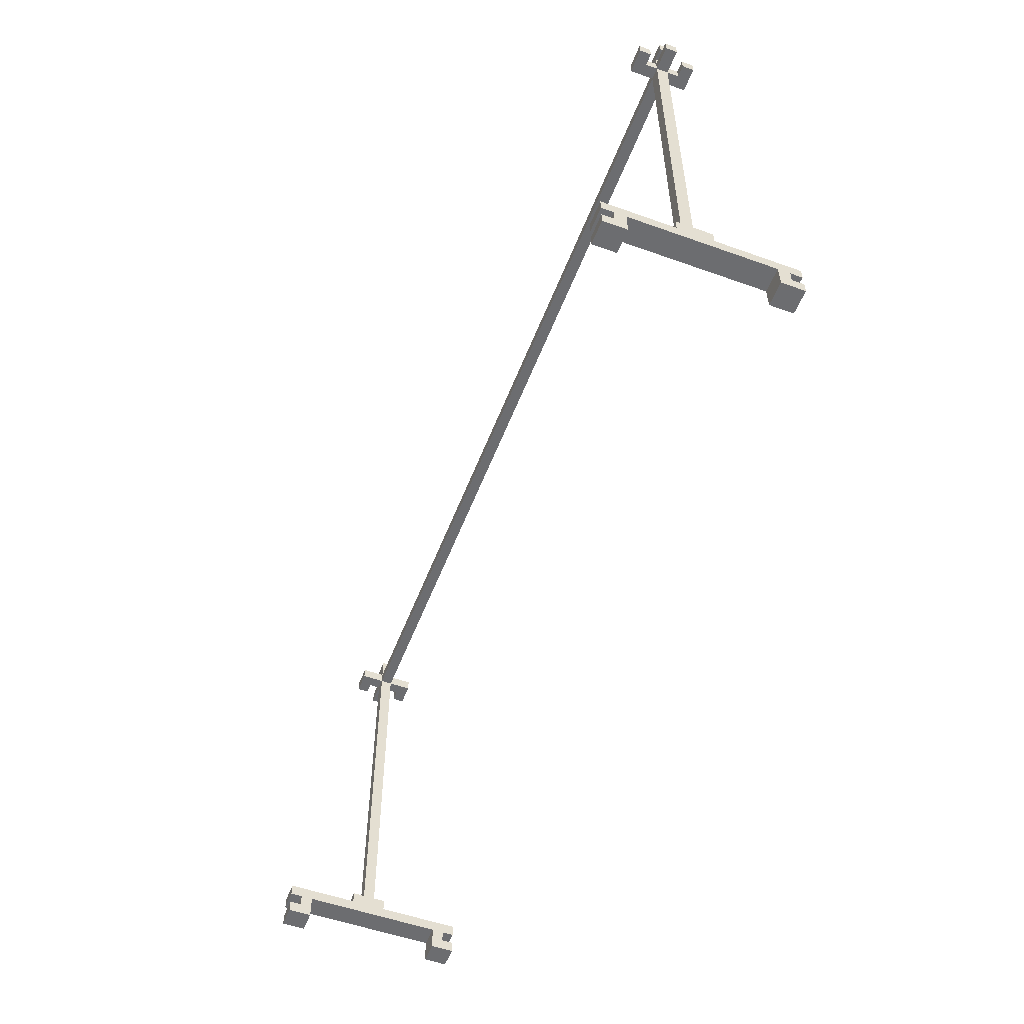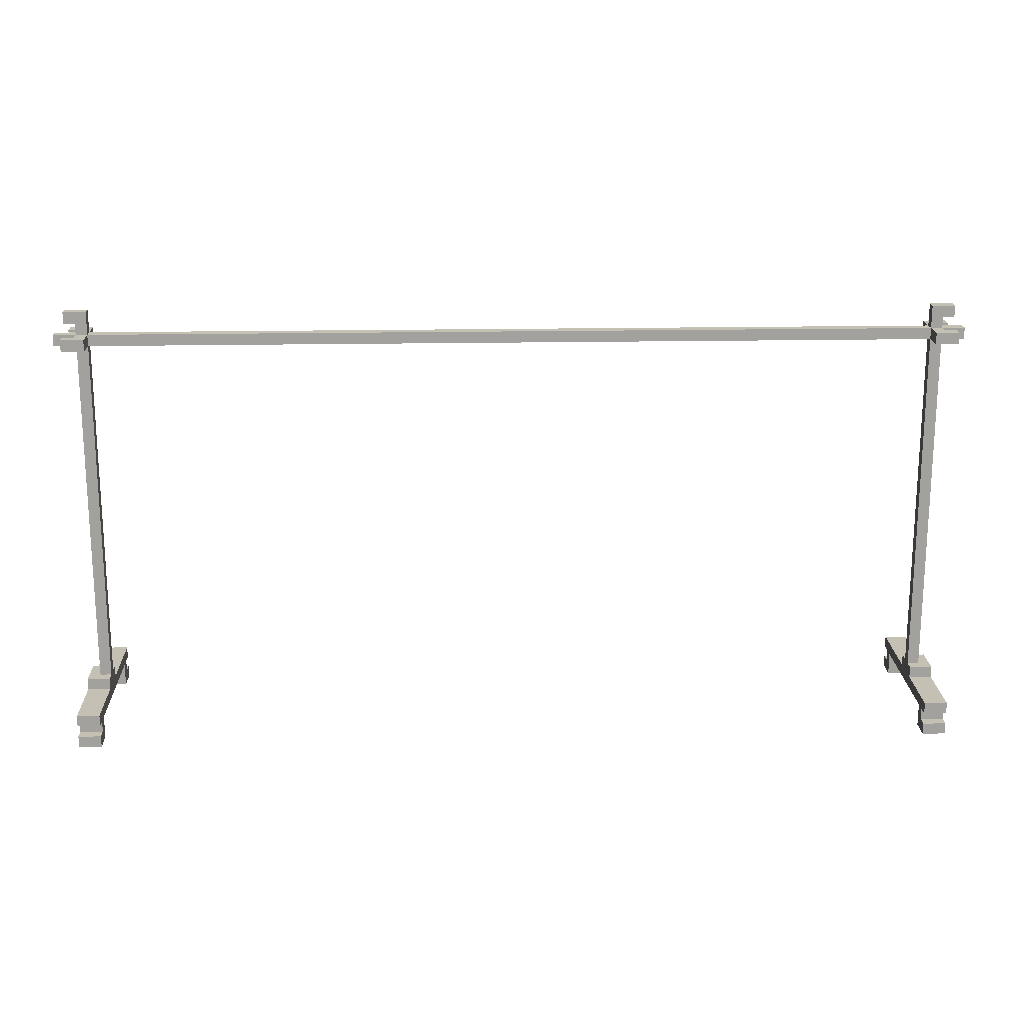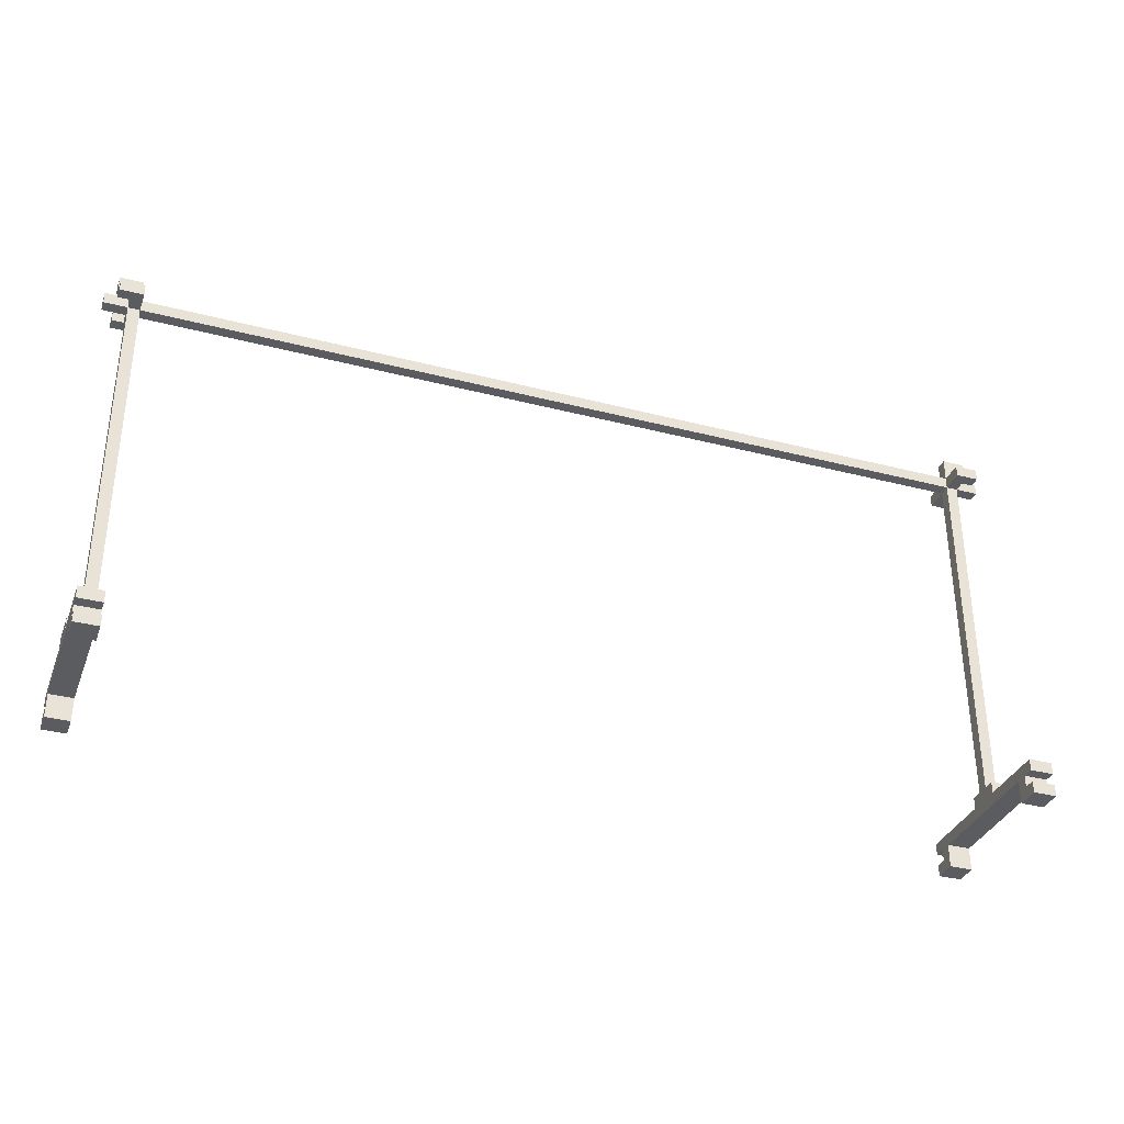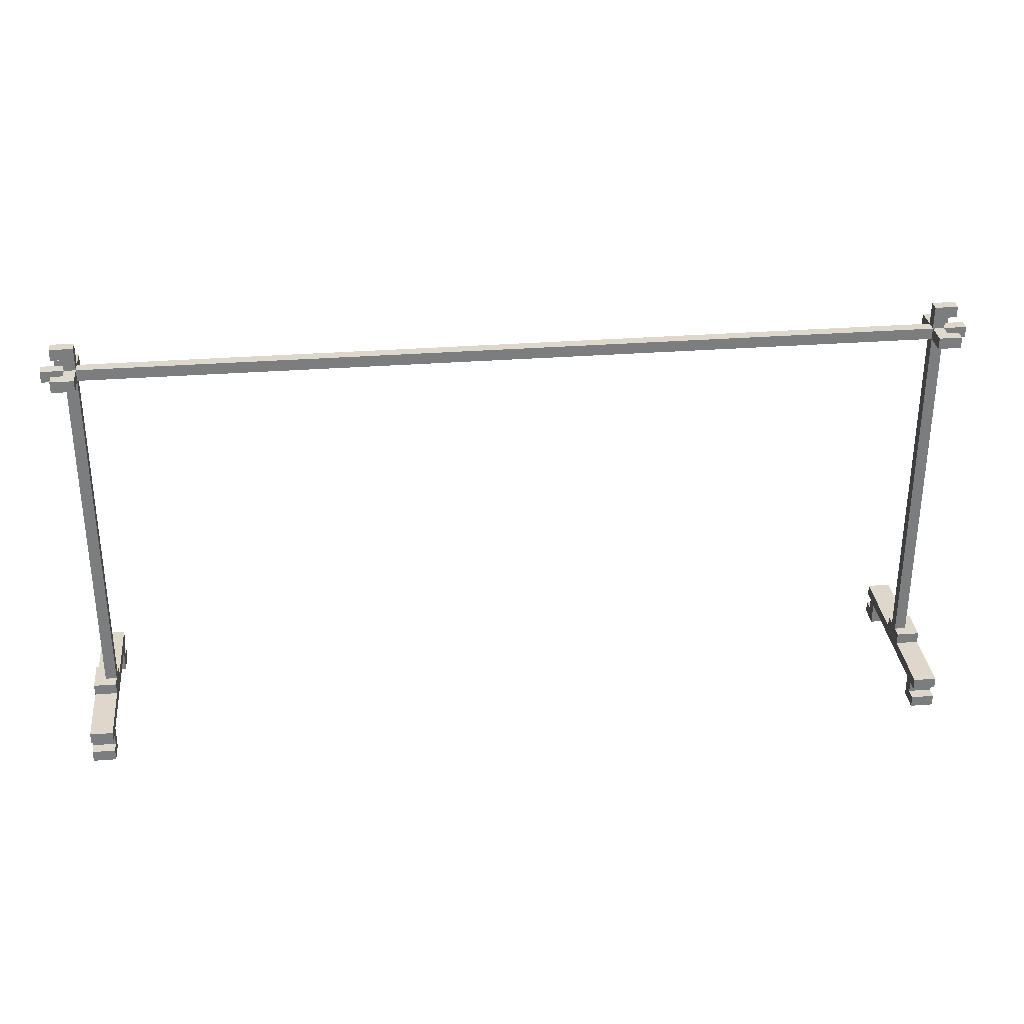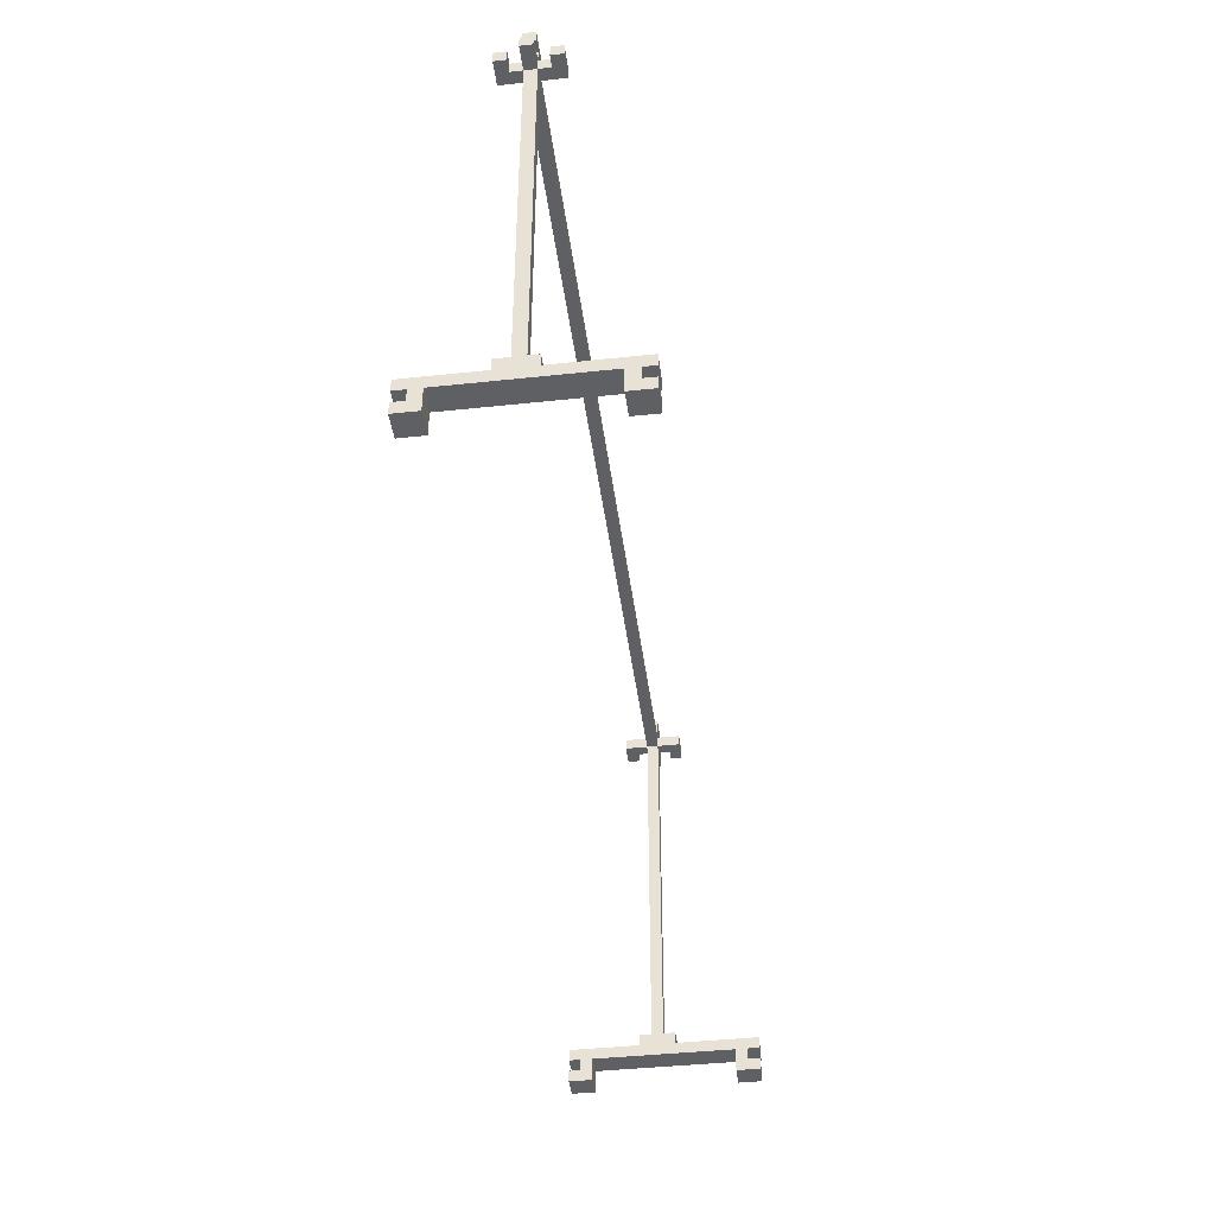
<metadata>
{"format":"obj","ext":"obj","renderer":"f3d","projection":"perspective","resolution":1024,"background":"white","views":[{"elev":-54.0,"azim":-110.8,"up":"+Y"},{"elev":18.3,"azim":177.9,"up":"+Y"},{"elev":-34.4,"azim":160.7,"up":"+Y"},{"elev":31.4,"azim":173.8,"up":"+Y"},{"elev":-42.4,"azim":-82.7,"up":"+Y"}]}
</metadata>
<code>
g wieszak
v -40 35 -0
v -40 35 -1
v -40 36 -0
v -40 36 -1
v -39 0 8
v -39 0 6
v -39 0 -6
v -39 0 -8
v -39 1 8
v -39 1 7
v -39 1 -7
v -39 1 -8
v -39 2 8
v -39 2 7
v -39 2 6
v -39 2 -6
v -39 2 -7
v -39 2 -8
v -39 3 8
v -39 3 1
v -39 3 -2
v -39 3 -8
v -39 4 1
v -39 4 -2
v -39 35 2
v -39 35 1
v -39 35 -2
v -39 35 -3
v -39 36 2
v -39 36 1
v -39 36 -2
v -39 36 -3
v -39 37 -0
v -39 37 -1
v -39 38 -0
v -39 38 -1
v -38 4 -0
v -38 4 -1
v -38 35 1
v -38 35 -0
v -38 35 -1
v -38 35 -2
v -38 36 1
v -38 36 -0
v -38 36 -1
v -38 36 -2
v -38 37 -0
v -38 37 -1
v 37 0 8
v 37 0 6
v 37 0 -6
v 37 0 -8
v 37 1 8
v 37 1 7
v 37 1 -7
v 37 1 -8
v 37 2 8
v 37 2 7
v 37 2 6
v 37 2 -6
v 37 2 -7
v 37 2 -8
v 37 3 8
v 37 3 1
v 37 3 -2
v 37 3 -8
v 37 4 1
v 37 4 -0
v 37 4 -1
v 37 4 -2
v 37 35 2
v 37 35 -0
v 37 35 -1
v 37 35 -3
v 37 36 2
v 37 36 -0
v 37 36 -1
v 37 36 -3
v 37 38 -0
v 37 38 -1
v -37 0 8
v -37 0 6
v -37 0 -6
v -37 0 -8
v -37 1 8
v -37 1 7
v -37 1 -7
v -37 1 -8
v -37 2 8
v -37 2 7
v -37 2 6
v -37 2 -6
v -37 2 -7
v -37 2 -8
v -37 3 8
v -37 3 1
v -37 3 -2
v -37 3 -8
v -37 4 1
v -37 4 -0
v -37 4 -1
v -37 4 -2
v -37 35 2
v -37 35 -0
v -37 35 -1
v -37 35 -3
v -37 36 2
v -37 36 -0
v -37 36 -1
v -37 36 -3
v -37 38 -0
v -37 38 -1
v 38 4 -0
v 38 4 -1
v 38 35 1
v 38 35 -0
v 38 35 -1
v 38 35 -2
v 38 36 1
v 38 36 -0
v 38 36 -1
v 38 36 -2
v 38 37 -0
v 38 37 -1
v 39 0 8
v 39 0 6
v 39 0 -6
v 39 0 -8
v 39 1 8
v 39 1 7
v 39 1 -7
v 39 1 -8
v 39 2 8
v 39 2 7
v 39 2 6
v 39 2 -6
v 39 2 -7
v 39 2 -8
v 39 3 8
v 39 3 1
v 39 3 -2
v 39 3 -8
v 39 4 1
v 39 4 -2
v 39 35 2
v 39 35 1
v 39 35 -2
v 39 35 -3
v 39 36 2
v 39 36 1
v 39 36 -2
v 39 36 -3
v 39 37 -0
v 39 37 -1
v 39 38 -0
v 39 38 -1
v 40 35 -0
v 40 35 -1
v 40 36 -0
v 40 36 -1
v -39 0 8
v -39 1 8
v -39 2 8
v -39 3 8
v -37 0 8
v -37 1 8
v -37 2 8
v -37 3 8
v 37 0 8
v 37 1 8
v 37 2 8
v 37 3 8
v 39 0 8
v 39 1 8
v 39 2 8
v 39 3 8
v -39 1 7
v -39 2 7
v -37 1 7
v -37 2 7
v 37 1 7
v 37 2 7
v 39 1 7
v 39 2 7
v -39 35 2
v -39 36 2
v -37 35 2
v -37 36 2
v 37 35 2
v 37 36 2
v 39 35 2
v 39 36 2
v -39 3 1
v -39 4 1
v -37 3 1
v -37 4 1
v 37 3 1
v 37 4 1
v 39 3 1
v 39 4 1
v -40 35 -0
v -40 36 -0
v -39 37 -0
v -39 38 -0
v -38 4 -0
v -38 35 -0
v -38 36 -0
v -38 37 -0
v -37 4 -0
v -37 35 -0
v -37 36 -0
v -37 38 -0
v 37 4 -0
v 37 35 -0
v 37 36 -0
v 37 38 -0
v 38 4 -0
v 38 35 -0
v 38 36 -0
v 38 37 -0
v 39 37 -0
v 39 38 -0
v 40 35 -0
v 40 36 -0
v -39 35 -2
v -39 36 -2
v -38 35 -2
v -38 36 -2
v 38 35 -2
v 38 36 -2
v 39 35 -2
v 39 36 -2
v -39 0 -6
v -39 2 -6
v -37 0 -6
v -37 2 -6
v 37 0 -6
v 37 2 -6
v 39 0 -6
v 39 2 -6
v -39 0 6
v -39 2 6
v -37 0 6
v -37 2 6
v 37 0 6
v 37 2 6
v 39 0 6
v 39 2 6
v -39 35 1
v -39 36 1
v -38 35 1
v -38 36 1
v 38 35 1
v 38 36 1
v 39 35 1
v 39 36 1
v -40 35 -1
v -40 36 -1
v -39 37 -1
v -39 38 -1
v -38 4 -1
v -38 35 -1
v -38 36 -1
v -38 37 -1
v -37 4 -1
v -37 35 -1
v -37 36 -1
v -37 38 -1
v 37 4 -1
v 37 35 -1
v 37 36 -1
v 37 38 -1
v 38 4 -1
v 38 35 -1
v 38 36 -1
v 38 37 -1
v 39 37 -1
v 39 38 -1
v 40 35 -1
v 40 36 -1
v -39 3 -2
v -39 4 -2
v -37 3 -2
v -37 4 -2
v 37 3 -2
v 37 4 -2
v 39 3 -2
v 39 4 -2
v -39 35 -3
v -39 36 -3
v -37 35 -3
v -37 36 -3
v 37 35 -3
v 37 36 -3
v 39 35 -3
v 39 36 -3
v -39 1 -7
v -39 2 -7
v -37 1 -7
v -37 2 -7
v 37 1 -7
v 37 2 -7
v 39 1 -7
v 39 2 -7
v -39 0 -8
v -39 1 -8
v -39 2 -8
v -39 3 -8
v -37 0 -8
v -37 1 -8
v -37 2 -8
v -37 3 -8
v 37 0 -8
v 37 1 -8
v 37 2 -8
v 37 3 -8
v 39 0 -8
v 39 1 -8
v 39 2 -8
v 39 3 -8
v -39 0 8
v -37 0 8
v 37 0 8
v 39 0 8
v -39 0 6
v -37 0 6
v 37 0 6
v 39 0 6
v -39 0 -6
v -37 0 -6
v 37 0 -6
v 39 0 -6
v -39 0 -8
v -37 0 -8
v 37 0 -8
v 39 0 -8
v -39 2 8
v -37 2 8
v 37 2 8
v 39 2 8
v -39 2 7
v -37 2 7
v 37 2 7
v 39 2 7
v -39 2 6
v -37 2 6
v 37 2 6
v 39 2 6
v -39 2 -6
v -37 2 -6
v 37 2 -6
v 39 2 -6
v -39 2 -7
v -37 2 -7
v 37 2 -7
v 39 2 -7
v -39 2 -8
v -37 2 -8
v 37 2 -8
v 39 2 -8
v -39 35 2
v -37 35 2
v 37 35 2
v 39 35 2
v -39 35 1
v -38 35 1
v 38 35 1
v 39 35 1
v -40 35 -0
v -38 35 -0
v -37 35 -0
v 37 35 -0
v 38 35 -0
v 40 35 -0
v -40 35 -1
v -38 35 -1
v -37 35 -1
v 37 35 -1
v 38 35 -1
v 40 35 -1
v -39 35 -2
v -38 35 -2
v 38 35 -2
v 39 35 -2
v -39 35 -3
v -37 35 -3
v 37 35 -3
v 39 35 -3
v -39 37 -0
v -38 37 -0
v 38 37 -0
v 39 37 -0
v -39 37 -1
v -38 37 -1
v 38 37 -1
v 39 37 -1
v -39 1 8
v -37 1 8
v 37 1 8
v 39 1 8
v -39 1 7
v -37 1 7
v 37 1 7
v 39 1 7
v -39 1 -7
v -37 1 -7
v 37 1 -7
v 39 1 -7
v -39 1 -8
v -37 1 -8
v 37 1 -8
v 39 1 -8
v -39 3 8
v -37 3 8
v 37 3 8
v 39 3 8
v -39 3 1
v -37 3 1
v 37 3 1
v 39 3 1
v -39 3 -2
v -37 3 -2
v 37 3 -2
v 39 3 -2
v -39 3 -8
v -37 3 -8
v 37 3 -8
v 39 3 -8
v -39 4 1
v -37 4 1
v 37 4 1
v 39 4 1
v -38 4 -0
v -37 4 -0
v 37 4 -0
v 38 4 -0
v -38 4 -1
v -37 4 -1
v 37 4 -1
v 38 4 -1
v -39 4 -2
v -37 4 -2
v 37 4 -2
v 39 4 -2
v -39 36 2
v -37 36 2
v 37 36 2
v 39 36 2
v -39 36 1
v -38 36 1
v 38 36 1
v 39 36 1
v -40 36 -0
v -38 36 -0
v -37 36 -0
v 37 36 -0
v 38 36 -0
v 40 36 -0
v -40 36 -1
v -38 36 -1
v -37 36 -1
v 37 36 -1
v 38 36 -1
v 40 36 -1
v -39 36 -2
v -38 36 -2
v 38 36 -2
v 39 36 -2
v -39 36 -3
v -37 36 -3
v 37 36 -3
v 39 36 -3
v -39 38 -0
v -37 38 -0
v 37 38 -0
v 39 38 -0
v -39 38 -1
v -37 38 -1
v 37 38 -1
v 39 38 -1
f 3 2 1
f 4 2 3
f 9 6 5
f 10 6 9
f 11 8 7
f 12 8 11
f 14 6 10
f 15 6 14
f 16 11 7
f 17 11 16
f 19 15 14
f 19 18 17
f 19 17 16
f 19 16 15
f 19 14 13
f 20 18 19
f 21 18 20
f 22 18 21
f 23 21 20
f 24 21 23
f 29 26 25
f 30 26 29
f 31 28 27
f 32 28 31
f 35 34 33
f 36 34 35
f 40 38 37
f 41 38 40
f 43 40 39
f 44 40 43
f 45 42 41
f 46 42 45
f 47 45 44
f 48 45 47
f 53 50 49
f 54 50 53
f 55 52 51
f 56 52 55
f 58 50 54
f 59 50 58
f 60 55 51
f 61 55 60
f 63 59 58
f 63 62 61
f 63 61 60
f 63 60 59
f 63 58 57
f 64 62 63
f 65 62 64
f 66 62 65
f 67 65 64
f 68 65 67
f 69 65 68
f 70 65 69
f 72 69 68
f 73 69 72
f 75 72 71
f 76 72 75
f 77 74 73
f 78 74 77
f 79 77 76
f 80 77 79
f 81 82 85
f 85 82 86
f 83 84 87
f 87 84 88
f 86 82 90
f 90 82 91
f 83 87 92
f 92 87 93
f 90 91 95
f 93 94 95
f 92 93 95
f 91 92 95
f 89 90 95
f 95 94 96
f 96 94 97
f 97 94 98
f 96 97 99
f 99 97 100
f 100 97 101
f 101 97 102
f 100 101 104
f 104 101 105
f 103 104 107
f 107 104 108
f 105 106 109
f 109 106 110
f 108 109 111
f 111 109 112
f 113 114 116
f 116 114 117
f 115 116 119
f 119 116 120
f 117 118 121
f 121 118 122
f 120 121 123
f 123 121 124
f 125 126 129
f 129 126 130
f 127 128 131
f 131 128 132
f 130 126 134
f 134 126 135
f 127 131 136
f 136 131 137
f 134 135 139
f 137 138 139
f 136 137 139
f 135 136 139
f 133 134 139
f 139 138 140
f 140 138 141
f 141 138 142
f 140 141 143
f 143 141 144
f 145 146 149
f 149 146 150
f 147 148 151
f 151 148 152
f 153 154 155
f 155 154 156
f 157 158 159
f 159 158 160
f 165 162 161
f 166 162 165
f 167 164 163
f 168 164 167
f 173 170 169
f 174 170 173
f 175 172 171
f 176 172 175
f 179 178 177
f 180 178 179
f 183 182 181
f 184 182 183
f 187 186 185
f 188 186 187
f 191 190 189
f 192 190 191
f 195 194 193
f 196 194 195
f 199 198 197
f 200 198 199
f 206 202 201
f 207 202 206
f 208 204 203
f 209 206 205
f 210 206 209
f 211 208 207
f 212 204 208
f 212 208 211
f 214 211 210
f 215 211 214
f 217 214 213
f 218 214 217
f 219 216 215
f 220 216 219
f 221 216 220
f 222 216 221
f 223 219 218
f 224 219 223
f 227 226 225
f 228 226 227
f 231 230 229
f 232 230 231
f 235 234 233
f 236 234 235
f 239 238 237
f 240 238 239
f 241 242 243
f 243 242 244
f 245 246 247
f 247 246 248
f 249 250 251
f 251 250 252
f 253 254 255
f 255 254 256
f 257 258 262
f 262 258 263
f 259 260 264
f 261 262 265
f 265 262 266
f 263 264 267
f 264 260 268
f 267 264 268
f 266 267 270
f 270 267 271
f 269 270 273
f 273 270 274
f 271 272 275
f 275 272 276
f 276 272 277
f 277 272 278
f 274 275 279
f 279 275 280
f 281 282 283
f 283 282 284
f 285 286 287
f 287 286 288
f 289 290 291
f 291 290 292
f 293 294 295
f 295 294 296
f 297 298 299
f 299 298 300
f 301 302 303
f 303 302 304
f 305 306 309
f 309 306 310
f 307 308 311
f 311 308 312
f 313 314 317
f 317 314 318
f 315 316 319
f 319 316 320
f 325 322 321
f 326 322 325
f 327 324 323
f 328 324 327
f 333 330 329
f 334 330 333
f 335 332 331
f 336 332 335
f 341 338 337
f 342 338 341
f 343 340 339
f 344 340 343
f 349 346 345
f 350 346 349
f 351 348 347
f 352 348 351
f 357 354 353
f 358 354 357
f 359 356 355
f 360 356 359
f 365 362 361
f 366 362 365
f 367 364 363
f 368 364 367
f 370 362 366
f 371 362 370
f 372 367 363
f 373 367 372
f 375 370 369
f 376 370 375
f 377 372 371
f 378 372 377
f 379 374 373
f 380 374 379
f 382 377 376
f 383 379 378
f 385 382 381
f 386 377 382
f 386 382 385
f 387 384 383
f 387 383 378
f 388 384 387
f 393 390 389
f 394 390 393
f 395 392 391
f 396 392 395
f 397 398 401
f 401 398 402
f 399 400 403
f 403 400 404
f 405 406 409
f 409 406 410
f 407 408 411
f 411 408 412
f 413 414 417
f 417 414 418
f 415 416 419
f 419 416 420
f 421 422 425
f 425 422 426
f 423 424 427
f 427 424 428
f 429 430 433
f 433 430 434
f 431 432 435
f 435 432 436
f 429 433 437
f 436 432 440
f 437 438 441
f 429 437 441
f 441 438 442
f 439 440 443
f 440 432 444
f 443 440 444
f 445 446 449
f 449 446 450
f 447 448 451
f 451 448 452
f 450 446 454
f 454 446 455
f 447 451 456
f 456 451 457
f 453 454 459
f 459 454 460
f 455 456 461
f 461 456 462
f 457 458 463
f 463 458 464
f 460 461 466
f 462 463 467
f 465 466 469
f 466 461 470
f 469 466 470
f 467 468 471
f 462 467 471
f 471 468 472
f 473 474 477
f 477 474 478
f 475 476 479
f 479 476 480

</code>
